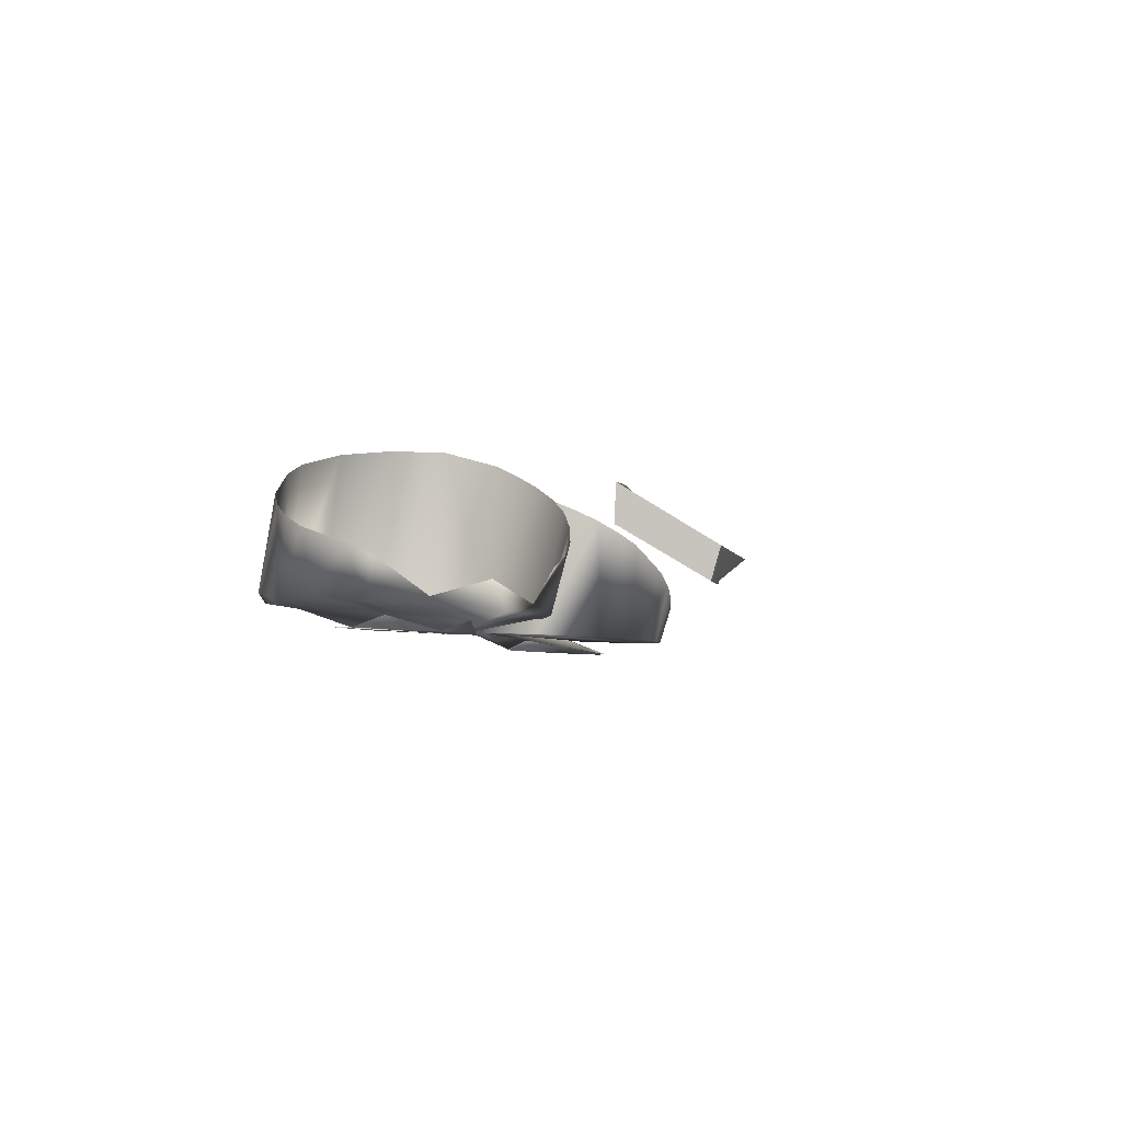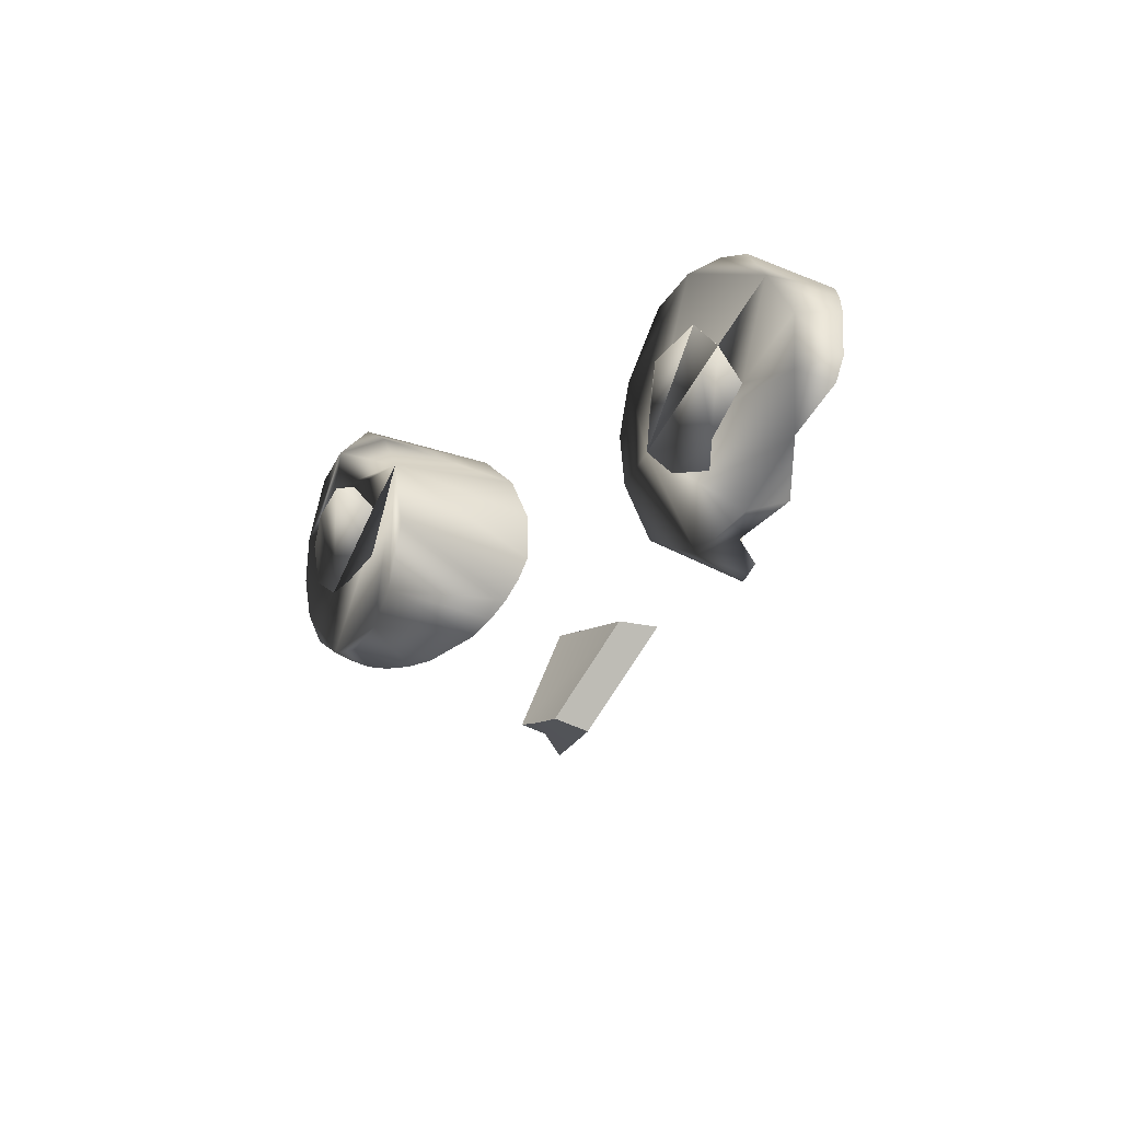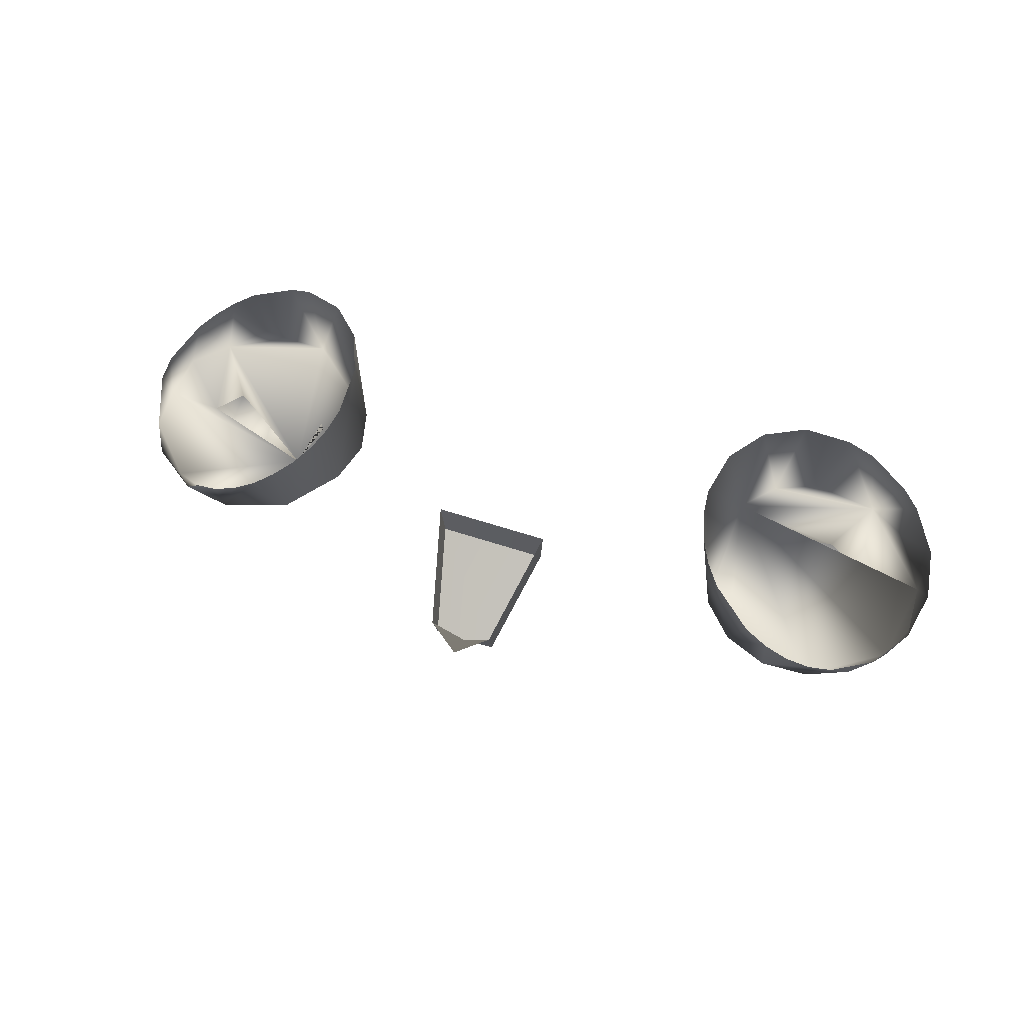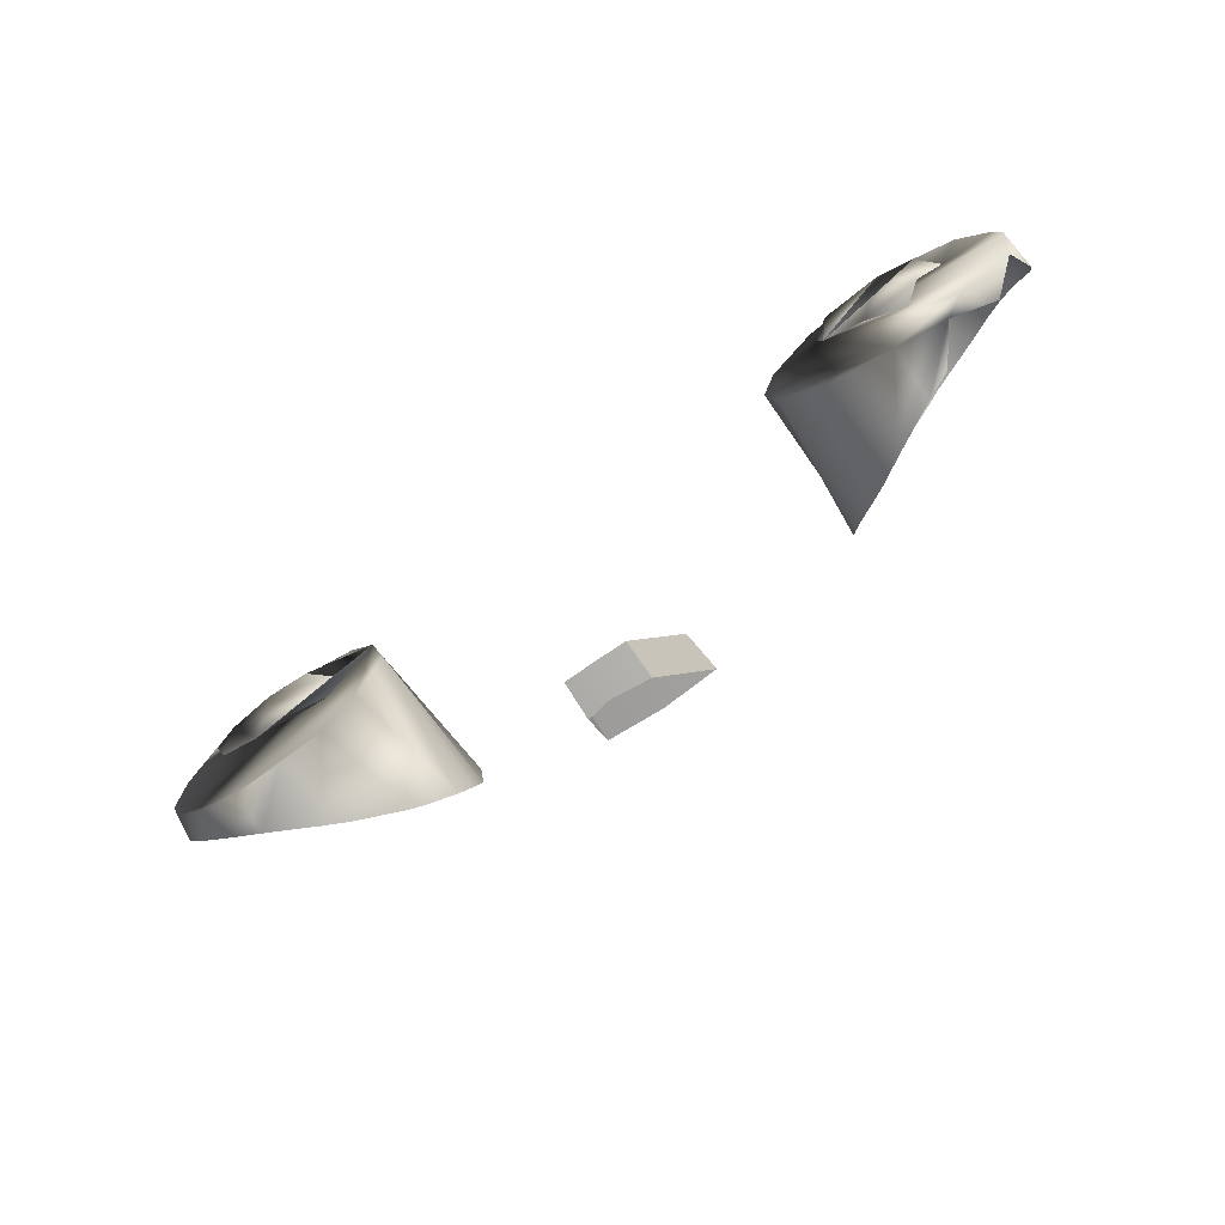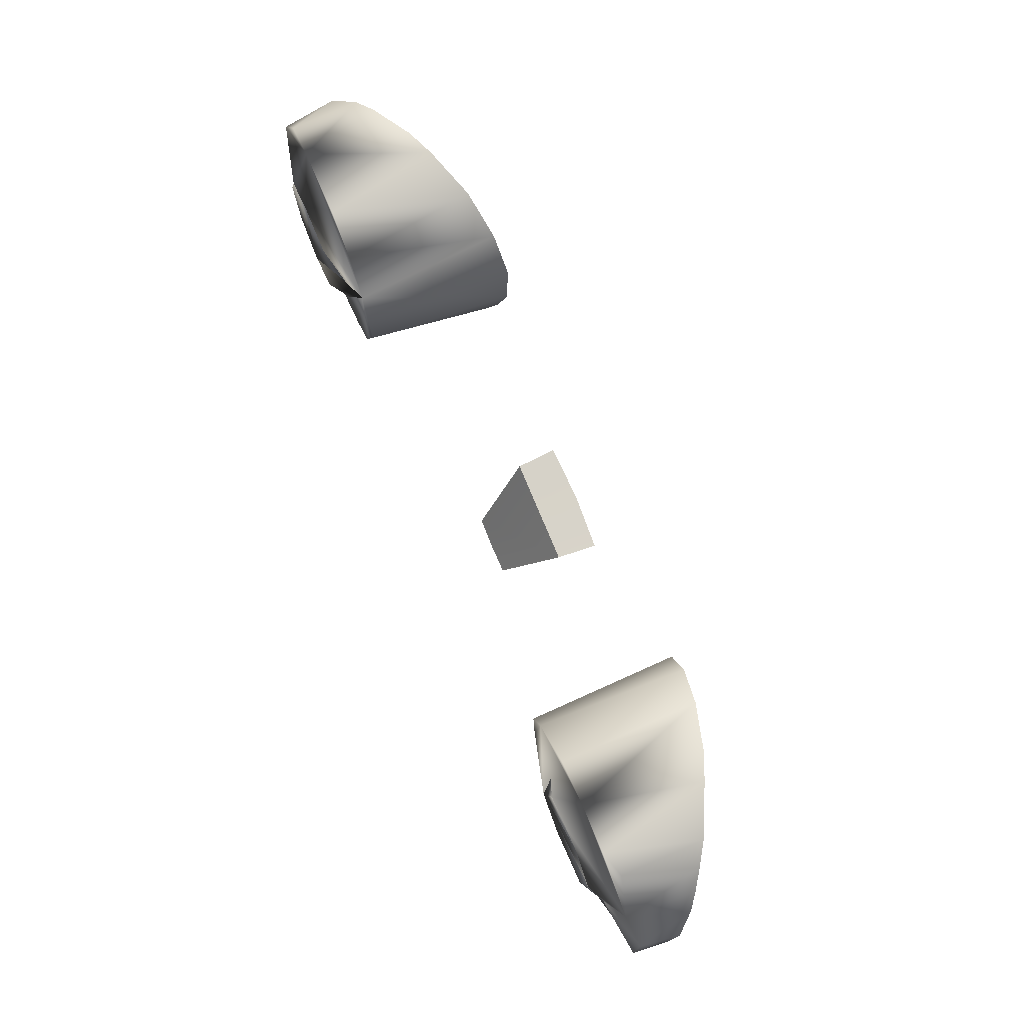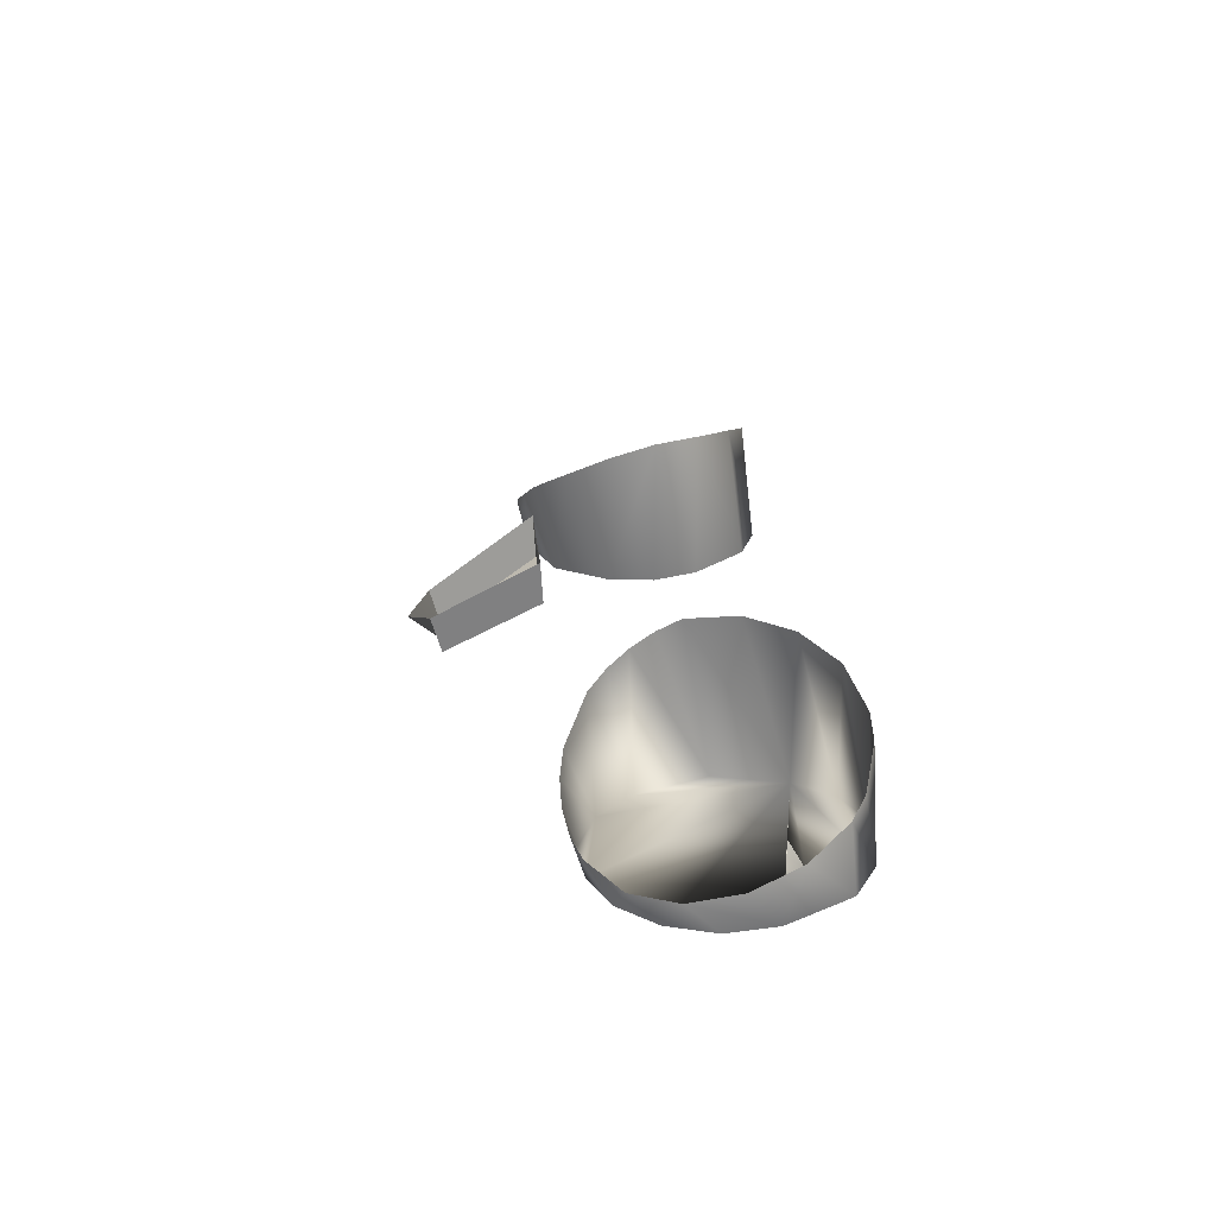
<metadata>
{"format":"obj","ext":"obj","renderer":"f3d","projection":"perspective","resolution":1024,"background":"white","views":[{"elev":-4.3,"azim":-79.1,"up":"+Z"},{"elev":-10.6,"azim":-120.6,"up":"+Y"},{"elev":57.0,"azim":19.1,"up":"+Z"},{"elev":-68.2,"azim":-144.1,"up":"+Y"},{"elev":79.4,"azim":-112.8,"up":"+Y"},{"elev":24.3,"azim":84.7,"up":"+Z"}]}
</metadata>
<code>
o teal
v 0.1553 3.101 0.3231
v 0.1523 3.116 0.3238
v 0.1559 3.131 0.3233
v 0.2178 3.178 0.3291
v 0.241 3.165 0.3286
v 0.2587 3.129 0.3265
v 0.2615 3.102 0.326
v 0.2497 3.077 0.3241
v 0.2304 3.058 0.3231
v 0.2052 3.047 0.3225
v 0.1777 3.046 0.3231
v 0.152 3.056 0.3237
v 0.1335 3.077 0.3241
v 0.1217 3.115 0.3261
v 0.1347 3.153 0.3278
v 0.1528 3.173 0.329
v 0.178 3.184 0.3296
v 0.1981 3.15 0.3179
v 0.2207 3.136 0.3174
v 0.2266 3.117 0.3164
v 0.2163 3.092 0.3152
v 0.1916 3.082 0.3146
v 0.1714 3.087 0.3156
v 0.1721 3.146 0.3179
v -0.2302 3.116 0.3225
v -0.2064 3.081 0.3207
v -0.1537 3.124 0.3229
v -0.2052 3.184 0.3296
v -0.2196 3.182 0.3341
v -0.241 3.165 0.3286
v -0.259 3.143 0.3306
v -0.2628 3.115 0.3267
v -0.2593 3.087 0.3292
v -0.2304 3.058 0.3231
v -0.2196 3.047 0.3272
v -0.1916 3.044 0.3231
v -0.1528 3.058 0.3231
v -0.1284 3.089 0.3245
v -0.1217 3.115 0.3261
v -0.1284 3.142 0.3272
v -0.1528 3.173 0.329
v -0.178 3.184 0.3296
v -0.1984 3.151 0.3182
v -0.2194 3.136 0.3171
v -0.2163 3.092 0.3152
v -0.1848 3.083 0.3147
v -0.1625 3.098 0.3154
v -0.1668 3.142 0.3177
v -0.1636 3.041 0.3678
v 0.1916 3.178 0.3947
v -0.1916 3.038 0.3517
v 0.2059 3.04 0.3456
v -0.1509 3.046 0.3768
v -0.1773 3.175 0.4009
v 0.1916 3.038 0.3517
v -0.2196 3.174 0.3821
v -0.1916 3.178 0.3947
v -0.1398 3.054 0.3846
v -0.1773 3.038 0.3595
v 0.1773 3.038 0.3595
v 0.1398 3.153 0.4115
v -0.1307 3.064 0.3918
v -0.2323 3.168 0.3749
v 0.1239 3.129 0.4135
v 0.2073 3.177 0.388
v -0.1239 3.075 0.3987
v 0.1636 3.041 0.3678
v 0.2196 3.045 0.3413
v -0.1509 3.163 0.409
v -0.1197 3.088 0.405
v -0.2434 3.16 0.3684
v 0.2593 3.138 0.3578
v 0.2323 3.168 0.3749
v 0.1398 3.054 0.3846
v -0.2525 3.15 0.3627
v 0.2434 3.16 0.3684
v 0.1307 3.064 0.3918
v -0.1197 3.115 0.4129
v 0.1239 3.075 0.3987
v 0.1197 3.088 0.405
v -0.1307 3.142 0.413
v 0.2593 3.085 0.3407
v -0.2634 3.125 0.3538
v 0.1183 3.101 0.4106
v 0.2434 3.062 0.3377
v 0.2648 3.112 0.3481
v -0.2648 3.112 0.3481
v 0.1636 3.17 0.4056
v -0.2434 3.062 0.3377
v -0.2059 3.04 0.3456
v 0.1553 3.101 0.3231
v 0.1523 3.116 0.3238
v 0.1559 3.131 0.3233
v 0.1981 3.15 0.3179
v 0.2207 3.136 0.3174
v 0.2266 3.117 0.3164
v 0.2163 3.092 0.3152
v 0.1916 3.082 0.3146
v 0.1714 3.087 0.3156
v 0.1721 3.146 0.3179
v -0.2302 3.116 0.3225
v -0.2064 3.081 0.3207
v -0.1984 3.151 0.3182
v -0.2194 3.136 0.3171
v -0.2163 3.092 0.3152
v -0.1848 3.083 0.3147
v -0.1625 3.098 0.3154
v -0.1668 3.142 0.3177
v 0.0329 3.039 0.4058
v 0.01827 2.981 0.3703
v 0.03124 3.04 0.3823
v 0.01775 2.987 0.3502
v -0 2.969 0.3634
v -0 3.038 0.4074
v -0.0329 3.039 0.4058
v -0.01827 2.981 0.3703
v -0.03124 3.04 0.3823
v -0 2.986 0.3498
v -0.01775 2.987 0.3502
f 19 6 4 18
f 37 38 36
f 16 4 17
f 12 11 10
f 15 13 12 10 8 6 19 20 21 22 23 1 2 3 24 18 4 16
f 25 44 30 31 32
f 36 34 35
f 40 38 39
f 10 9 8
f 15 14 13
f 27 48 47
f 47 46 26 45 25 32 33 34 36 38 40 42 30 44 43 48 27
f 17 50 88
f 50 17 4 65
f 15 16 61
f 65 4 73
f 76 73 4 5
f 76 5 72
f 72 5 6
f 6 86 72
f 6 7 82 86
f 82 7 8
f 82 8 85
f 8 9 85
f 9 68 85
f 9 10 68
f 10 52 68
f 11 55 52 10
f 55 11 60
f 60 11 12 67
f 67 12 74
f 74 12 13
f 74 13 77
f 77 13 79
f 79 13 14 80
f 80 14 84
f 84 14 15 64
f 64 15 61
f 16 88 61
f 16 17 88
f 57 28 42 54
f 56 28 57
f 69 41 81
f 56 29 28
f 63 30 29 56
f 71 30 63
f 75 31 30 71
f 83 31 75
f 83 32 31
f 87 32 83
f 33 32 87
f 89 34 33
f 35 34 89
f 51 36 35 90
f 59 36 51
f 49 37 36 59
f 53 37 49
f 58 37 53
f 62 38 37 58
f 66 38 62
f 70 38 66
f 78 39 38 70
f 78 40 39
f 81 40 78
f 81 41 40
f 69 42 41
f 54 42 69
f 6 5 4
f 41 42 40
f 28 29 30 42
f 6 8 7
f 97 96 95
f 101 105 104
f 118 119 116 113 110 112
f 115 117 111 109 114
f 102 106 105
f 110 109 111 112
f 116 119 117 115
f 98 97 95 94 93 92 91 99
f 103 104 105 106 107 108
f 117 119 118 112 111
f 93 94 100

</code>
